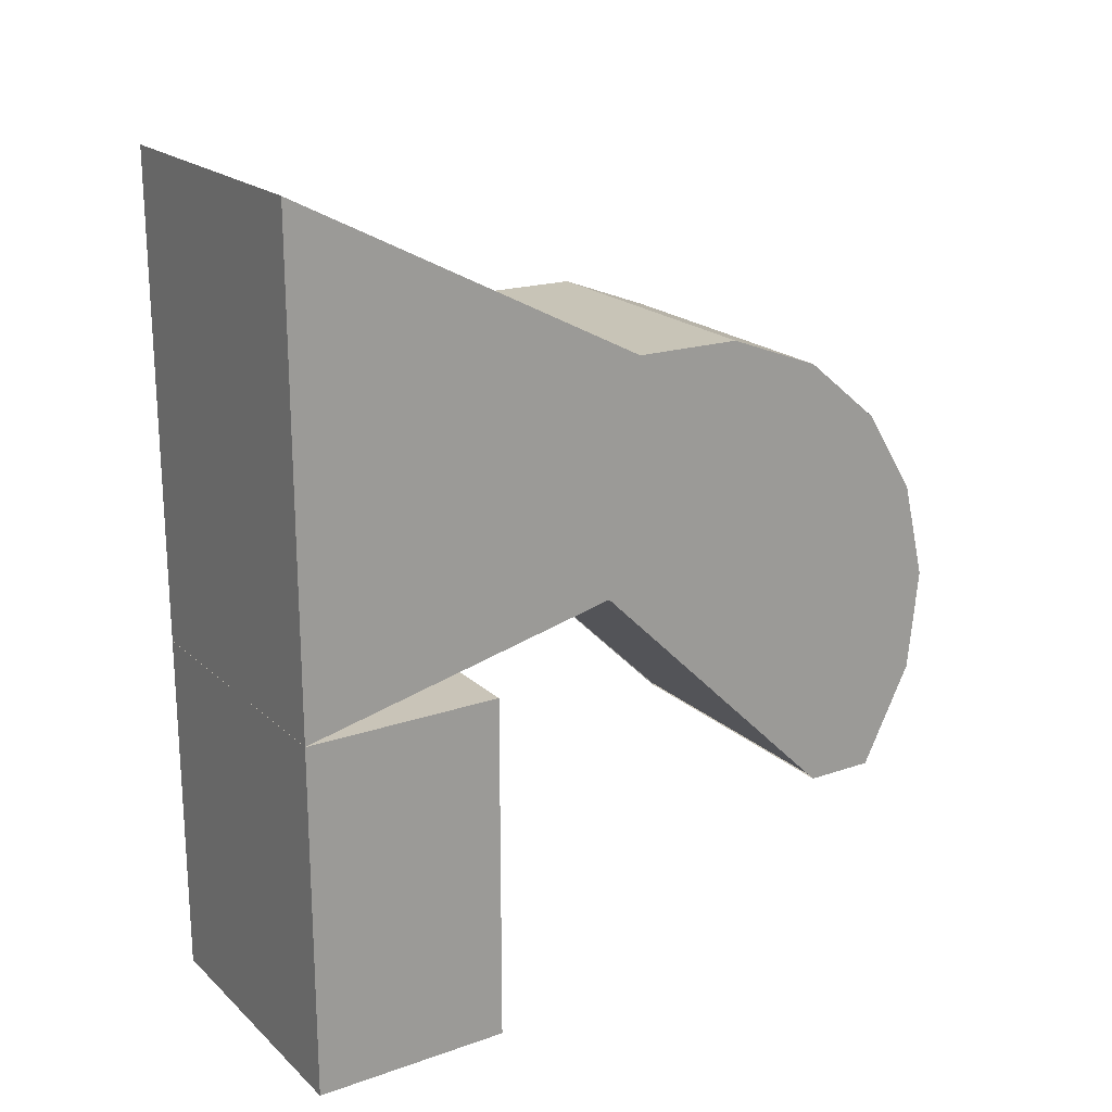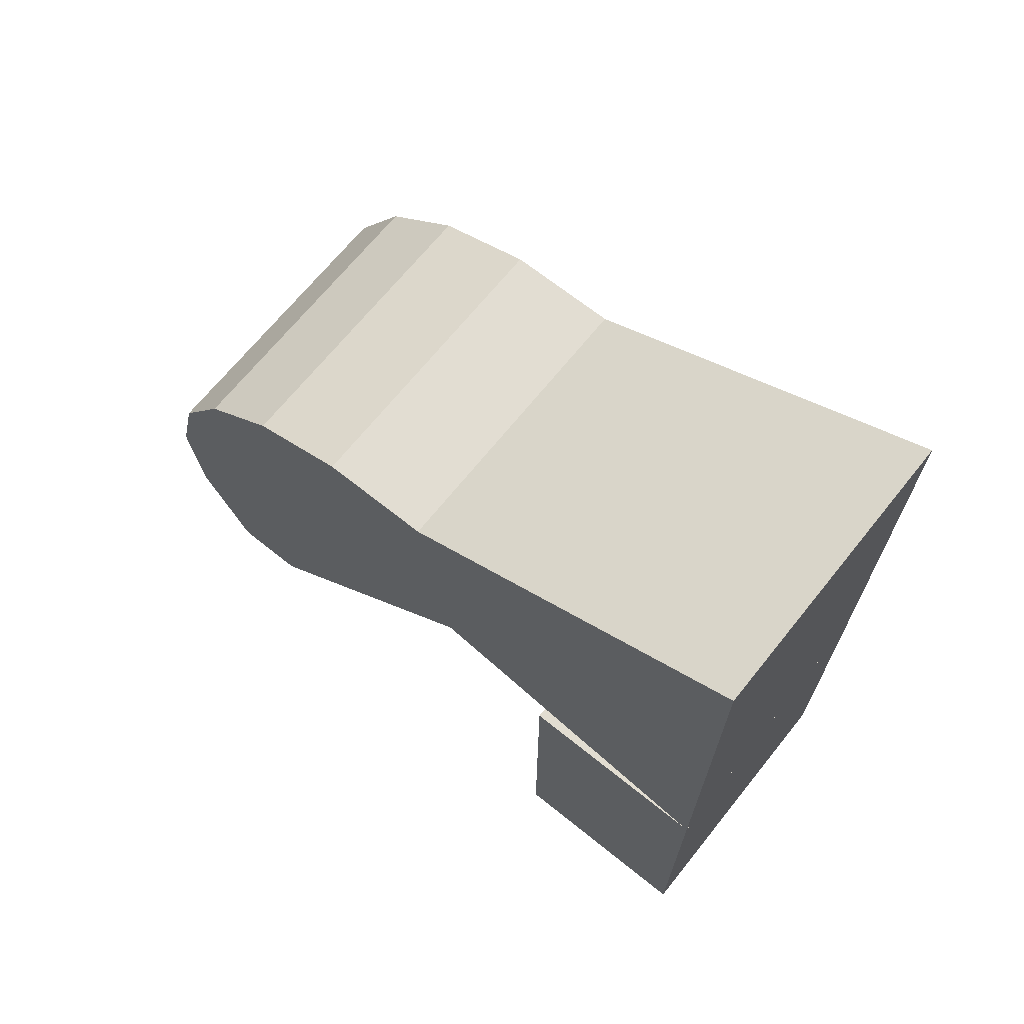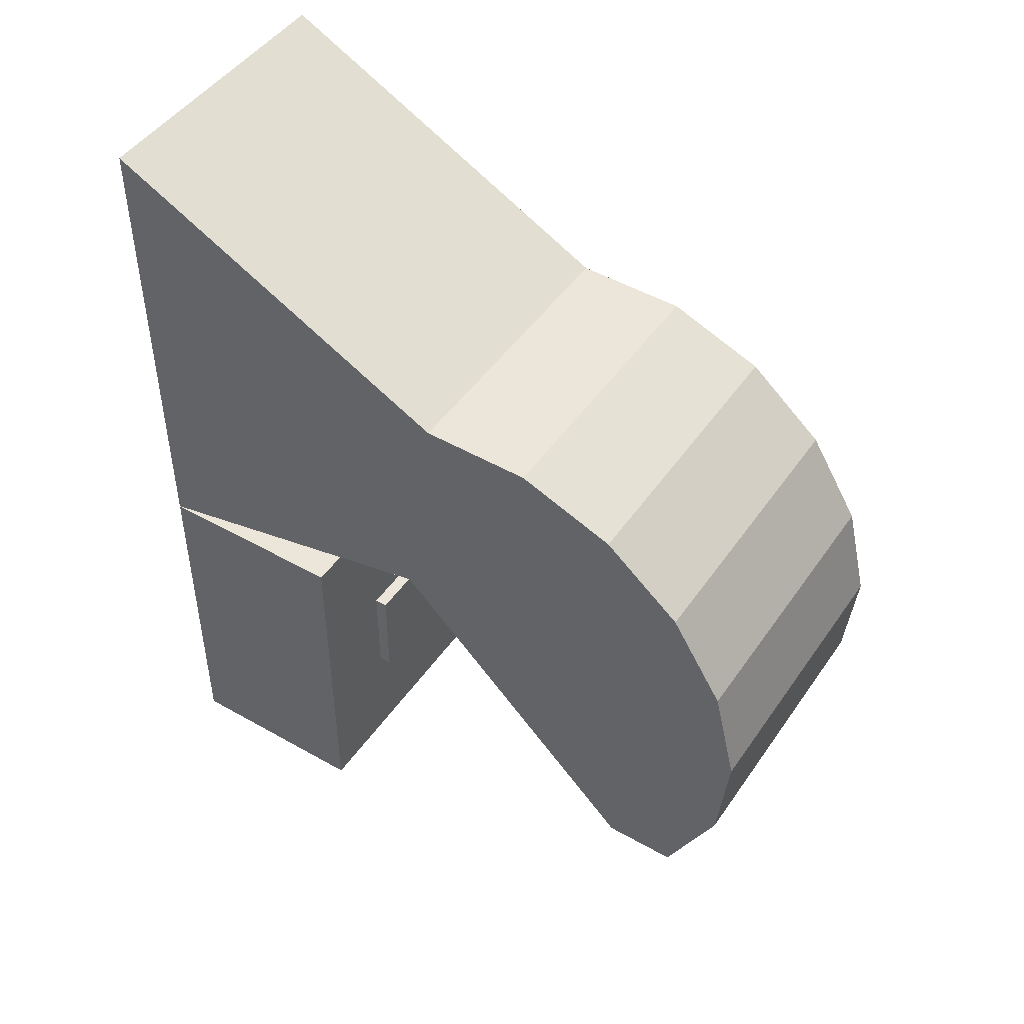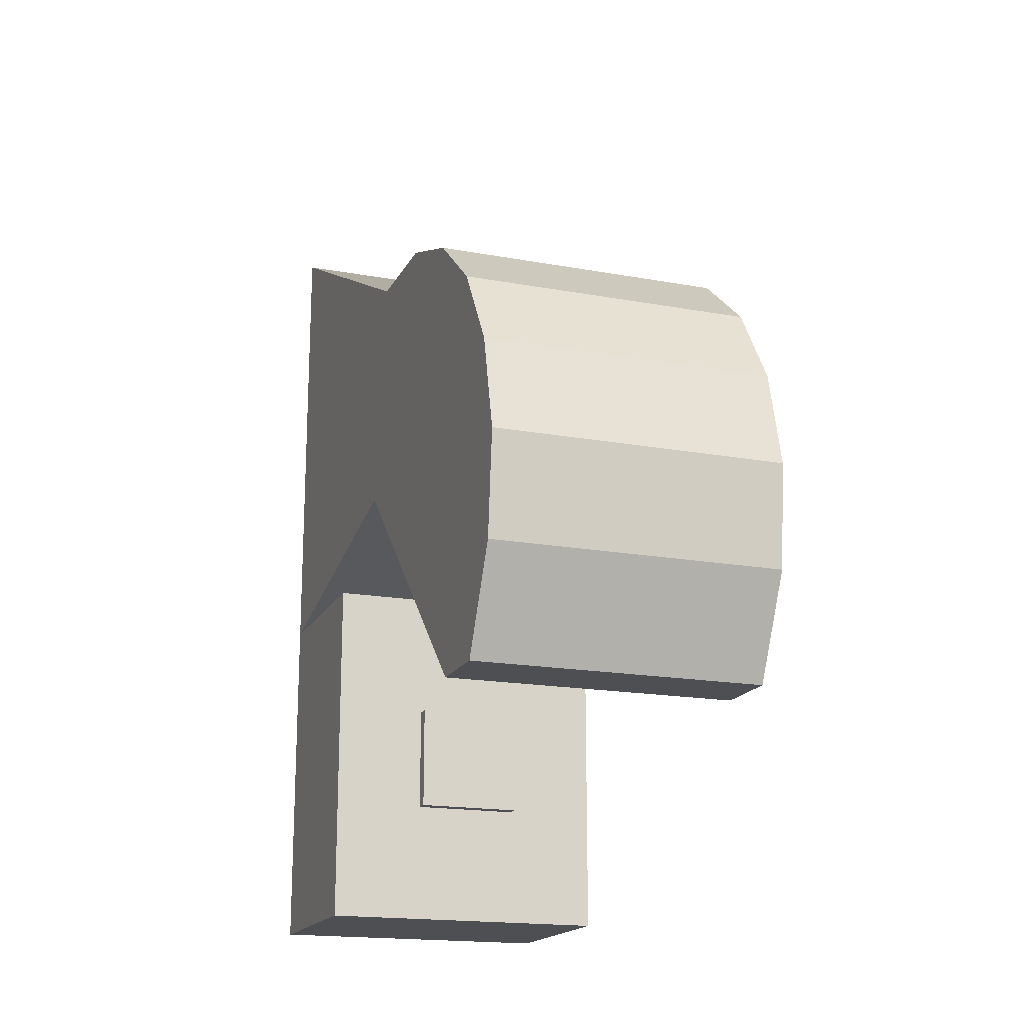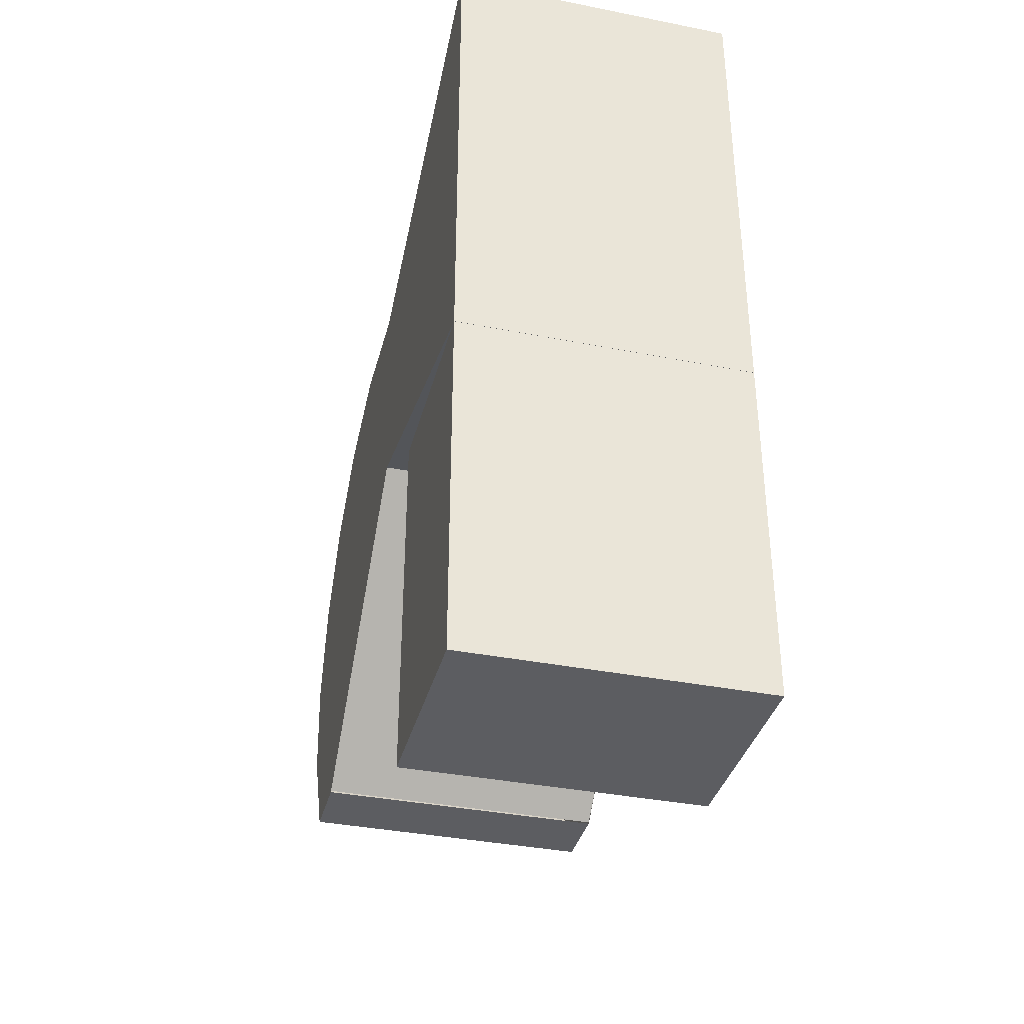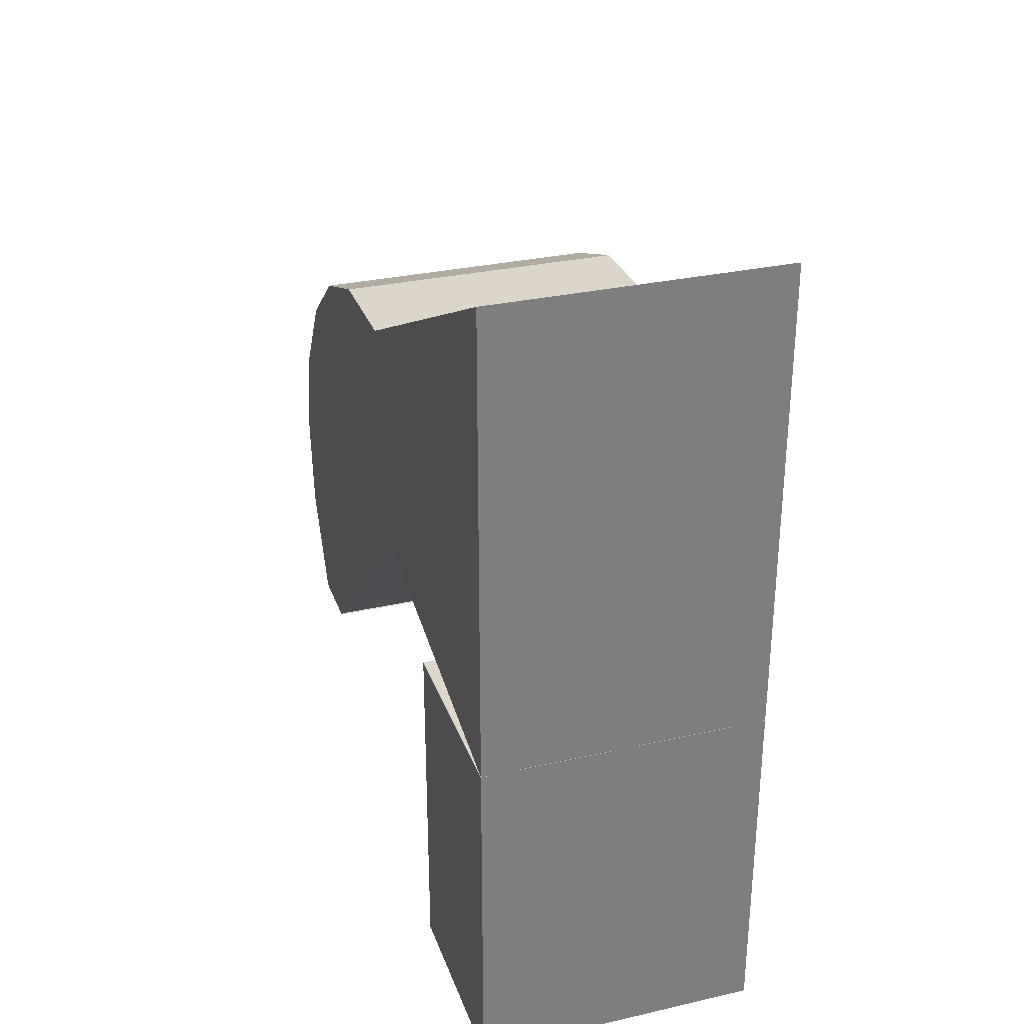
<metadata>
{"format":"obj","ext":"obj","renderer":"f3d","projection":"perspective","resolution":1024,"background":"white","views":[{"elev":20.1,"azim":57.5,"up":"+Z"},{"elev":68.5,"azim":-51.2,"up":"+Z"},{"elev":46.8,"azim":122.8,"up":"+Z"},{"elev":-17.9,"azim":160.3,"up":"+Z"},{"elev":-36.7,"azim":-14.4,"up":"+Z"},{"elev":30.7,"azim":-18.0,"up":"+Z"}]}
</metadata>
<code>
o Light_Source
v 0.11 0.4359 -0.000338
v 0.11 0.2418 0.1893
v -0.11 0.2418 0.1893
v -0.11 0.4359 -0.000338
f 1 2 3
f 3 4 1
o Target
v -0.0405 0.15 0.037
v -0.0405 0.15 -0.043
v 0.0395 0.15 -0.043
v 0.0395 0.15 0.037
v -0.0405 0.16 0.037
v 0.0395 0.16 0.037
v 0.0395 0.16 -0.043
v -0.0405 0.16 -0.043
f 5 6 7 8
f 9 10 11 12
f 5 8 10 9
f 8 7 11 10
f 7 6 12 11
f 6 5 9 12
o Stand
v -0.11 -0 0.135
v -0.11 0 -0.135
v 0.11 0 -0.135
v 0.11 -0 0.135
v -0.11 0.15 0.135
v 0.11 0.15 0.135
v 0.11 0.15 -0.135
v -0.11 0.15 -0.135
f 13 14 15 16
f 17 18 19 20
f 13 16 18 17
f 16 15 19 18
f 15 14 20 19
f 14 13 17 20
o Light
v 0.11 0.2657 0.3645
v 0.11 -0 0.5019
v 0.11 -0 0.1351
v 0.11 0.2418 0.1893
v 0.11 0.4359 -0.001579
v 0.11 0.4888 -0.001579
v 0.11 0.5264 0.07375
v 0.11 0.5343 0.1508
v 0.11 0.5164 0.224
v 0.11 0.4767 0.2876
v 0.11 0.4191 0.336
v 0.11 0.3475 0.3635
v -0.11 0.2657 0.3645
v -0.11 -0 0.5019
v -0.11 -0 0.1351
v -0.11 0.2418 0.1893
v -0.11 0.4359 -0.001579
v -0.11 0.4888 -0.001579
v -0.11 0.5264 0.07375
v -0.11 0.5343 0.1508
v -0.11 0.5164 0.224
v -0.11 0.4767 0.2876
v -0.11 0.4191 0.336
v -0.11 0.3475 0.3635
f 21 22 23
f 21 23 24
f 25 26 27
f 25 27 28
f 25 28 29
f 25 29 30
f 25 30 31
f 24 25 31
f 24 31 32
f 21 24 32
f 33 34 22
f 22 21 33
f 34 35 23
f 23 22 34
f 35 36 24
f 24 23 35
f 37 38 26
f 26 25 37
f 38 39 27
f 27 26 38
f 39 40 28
f 28 27 39
f 40 41 29
f 29 28 40
f 41 42 30
f 30 29 41
f 42 43 31
f 31 30 42
f 43 44 32
f 32 31 43
f 44 33 21
f 21 32 44
f 33 44 43
f 43 42 41
f 33 43 41
f 41 40 39
f 39 38 37
f 41 39 37
f 33 41 37
f 33 37 36
f 33 36 35
f 33 35 34

</code>
